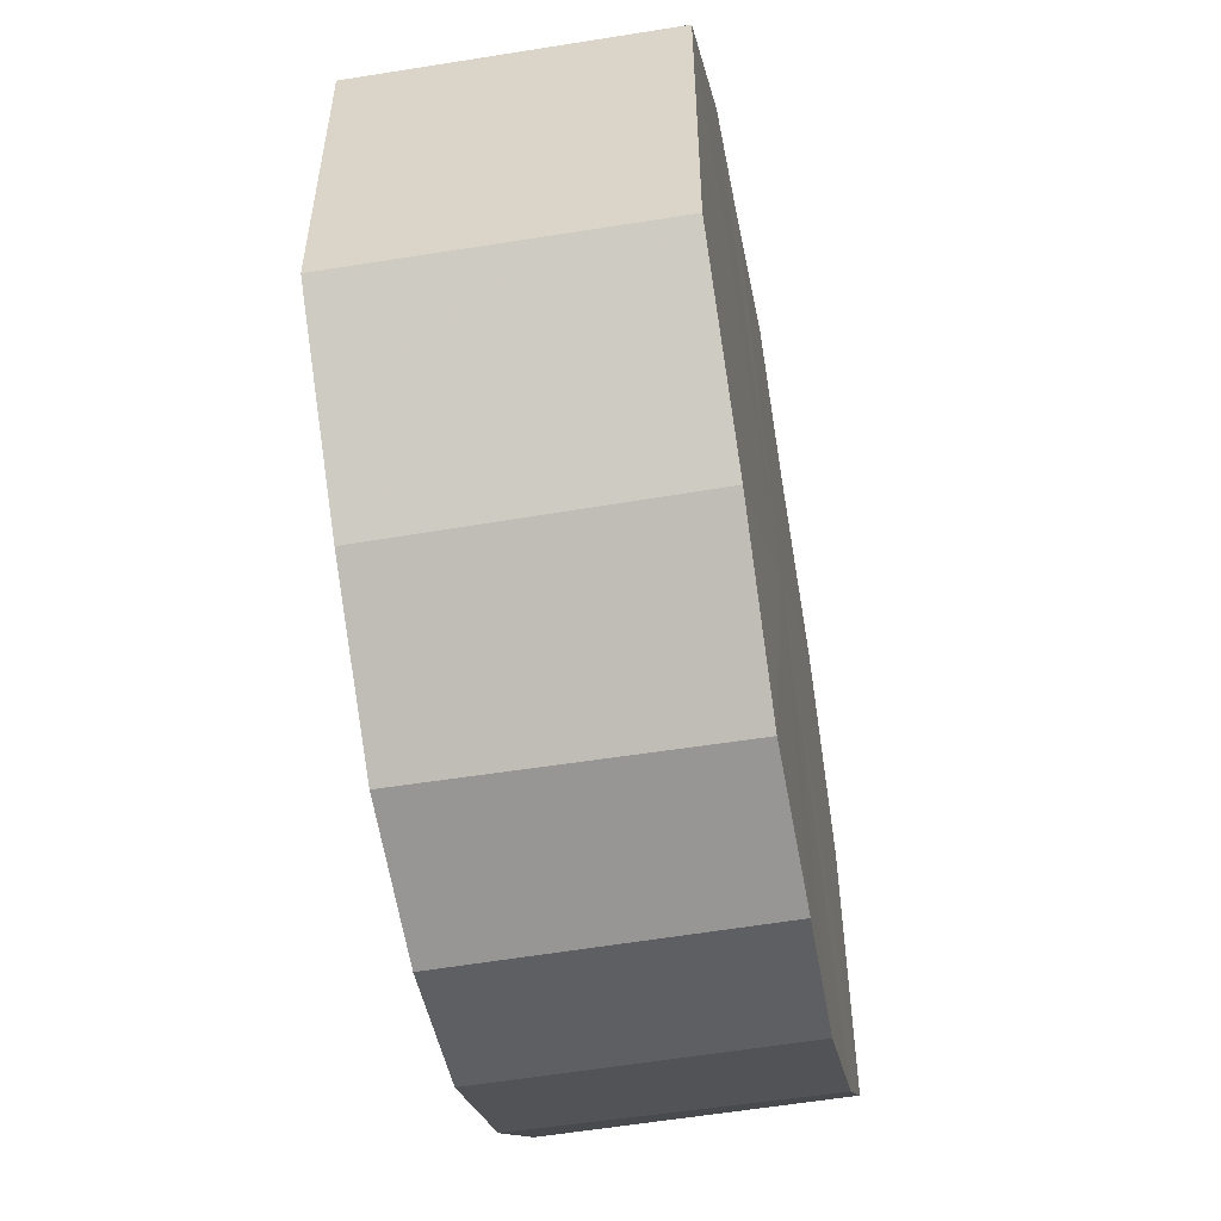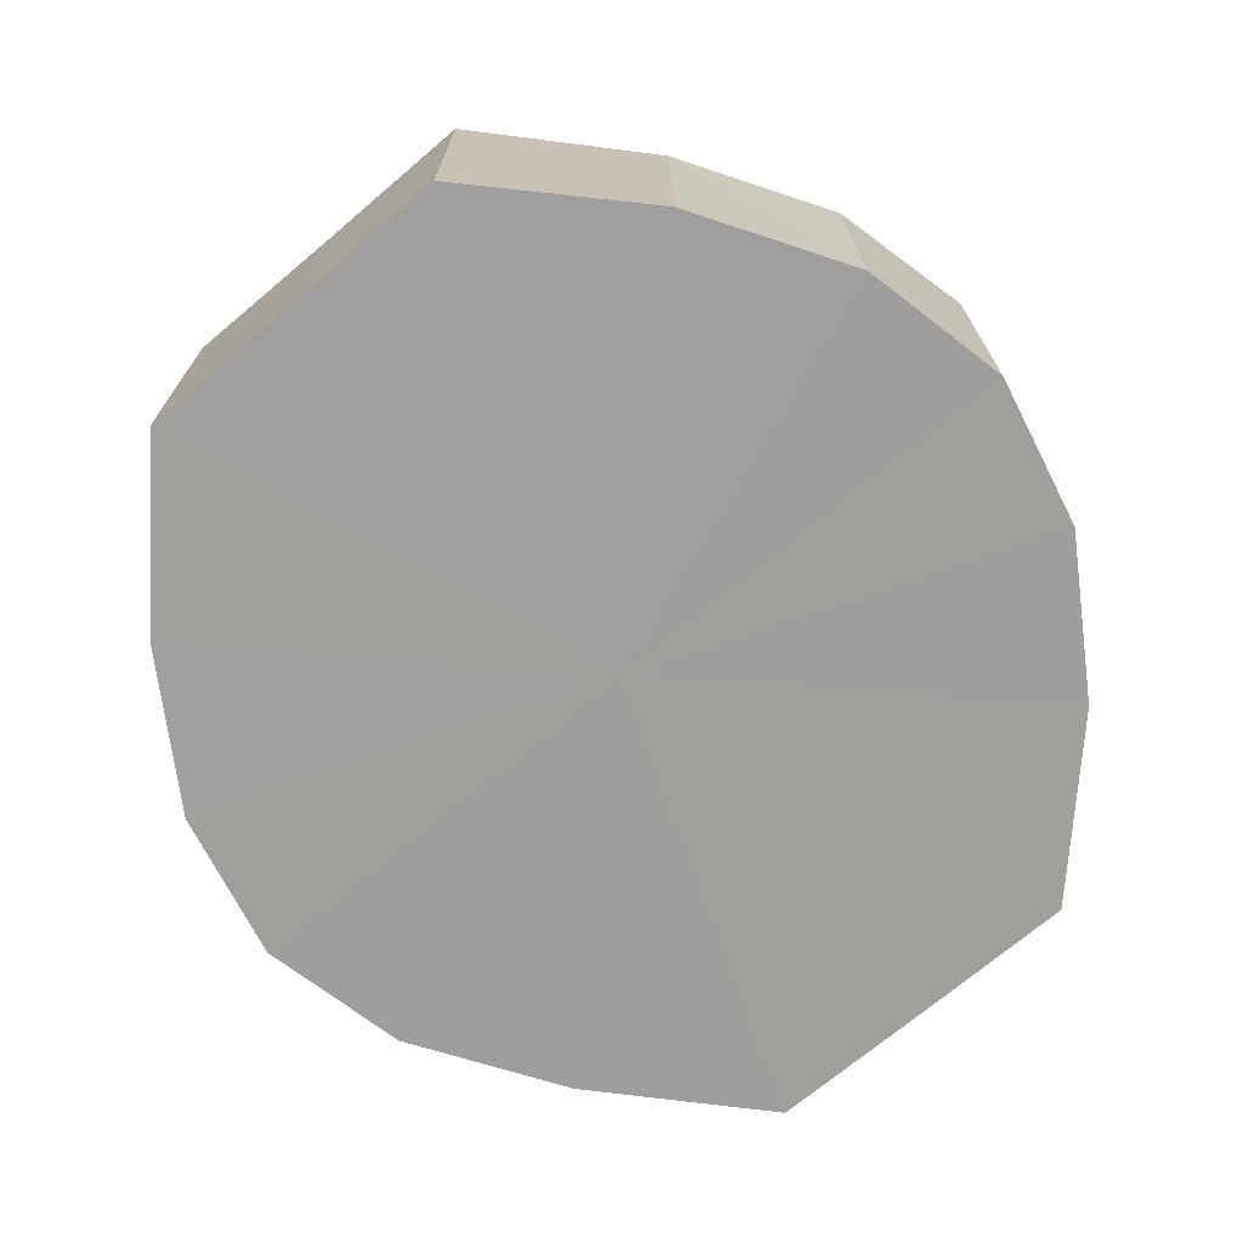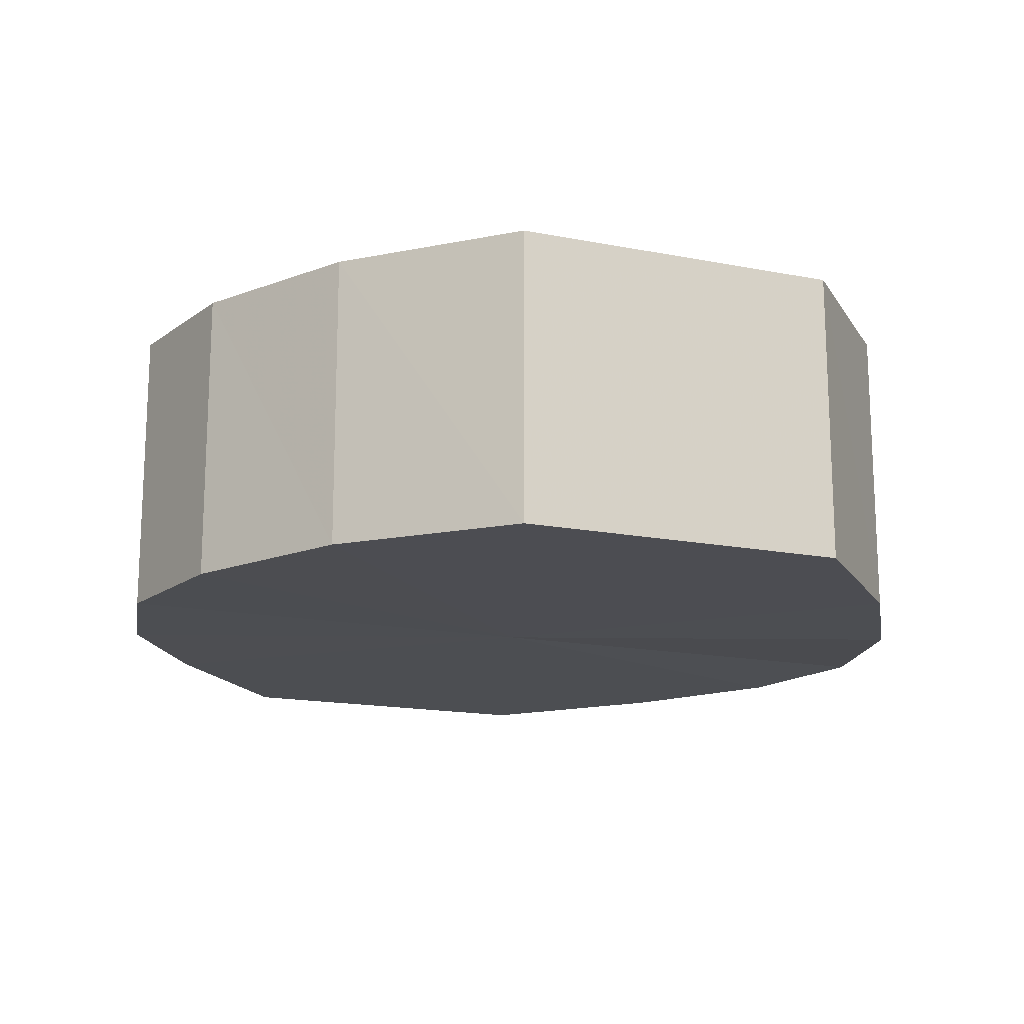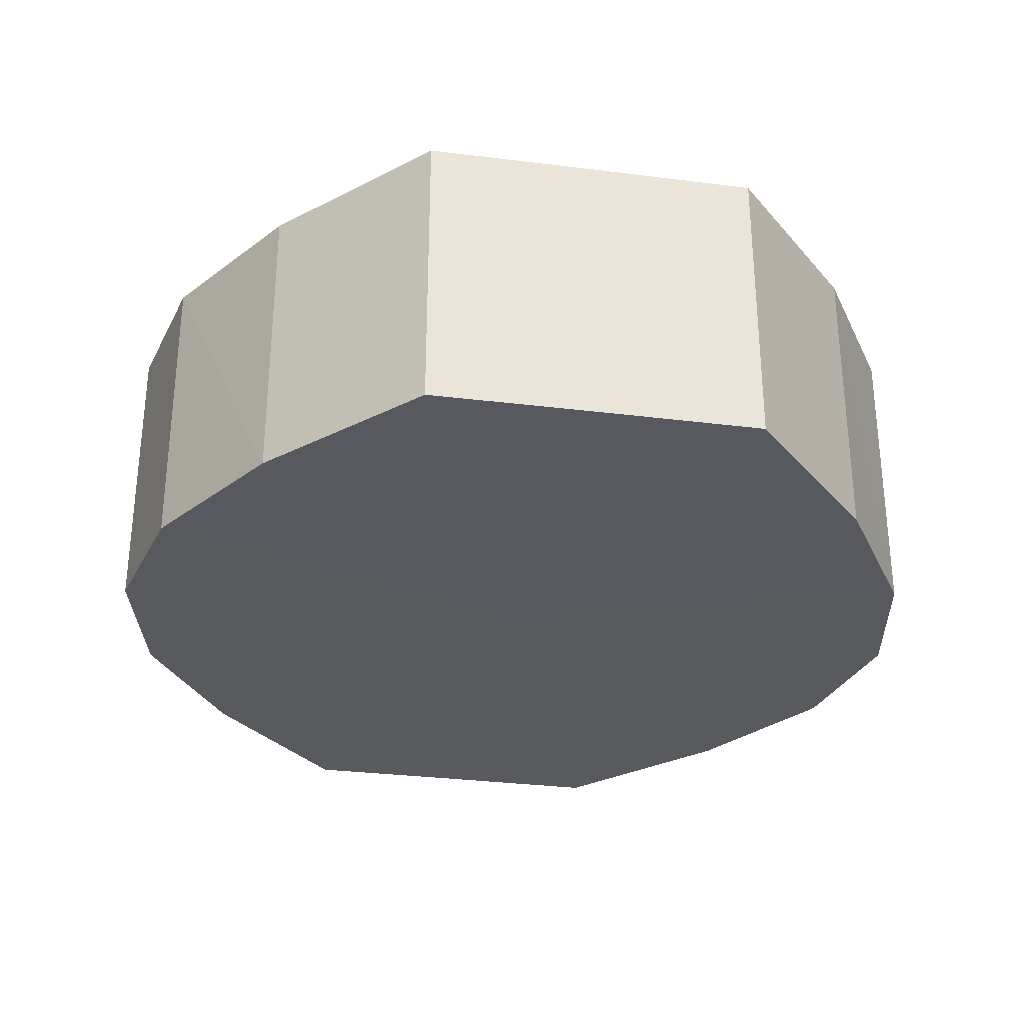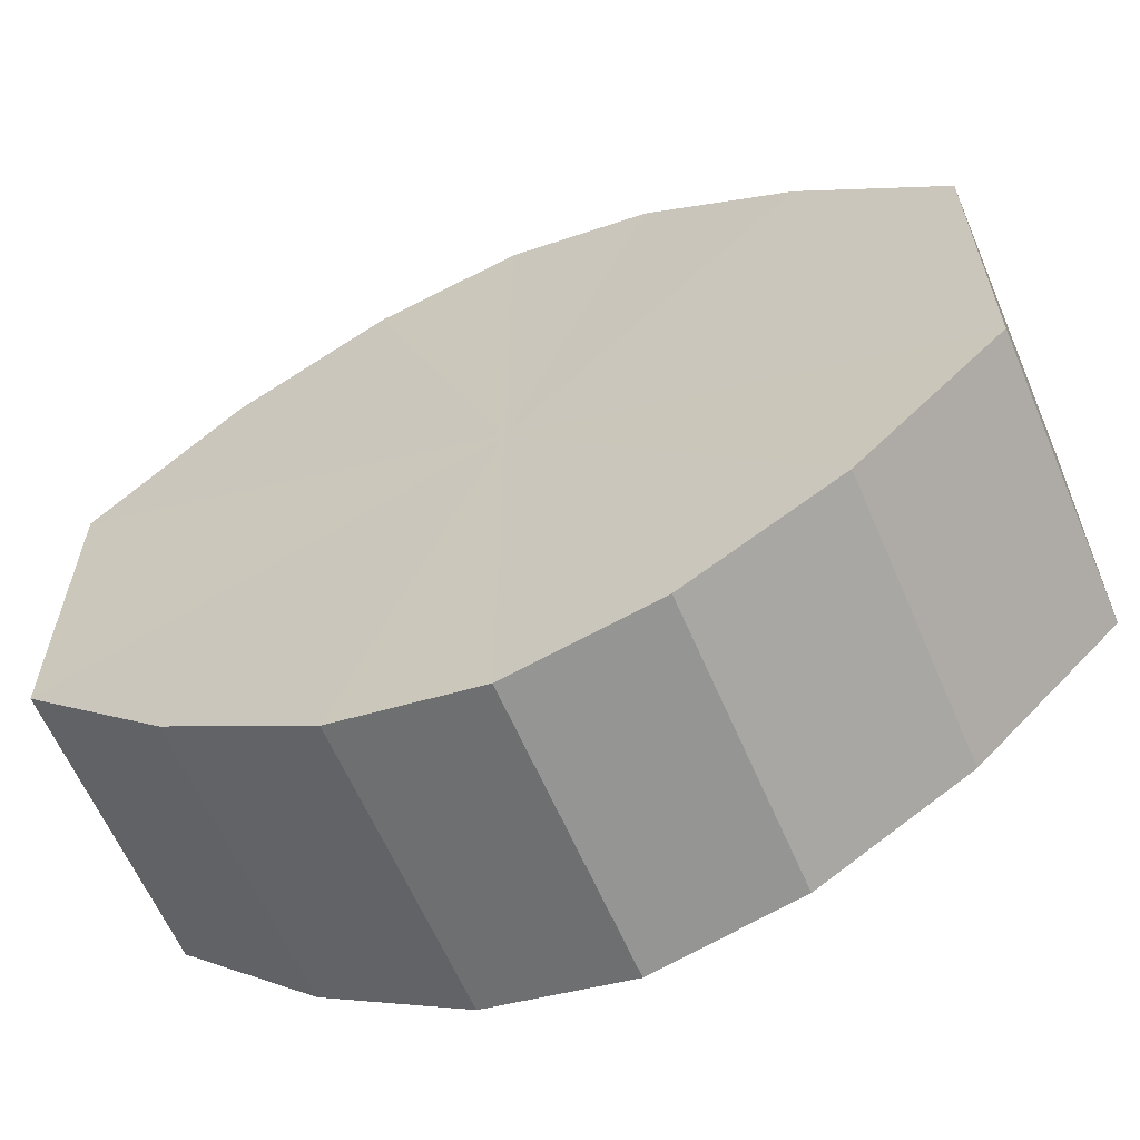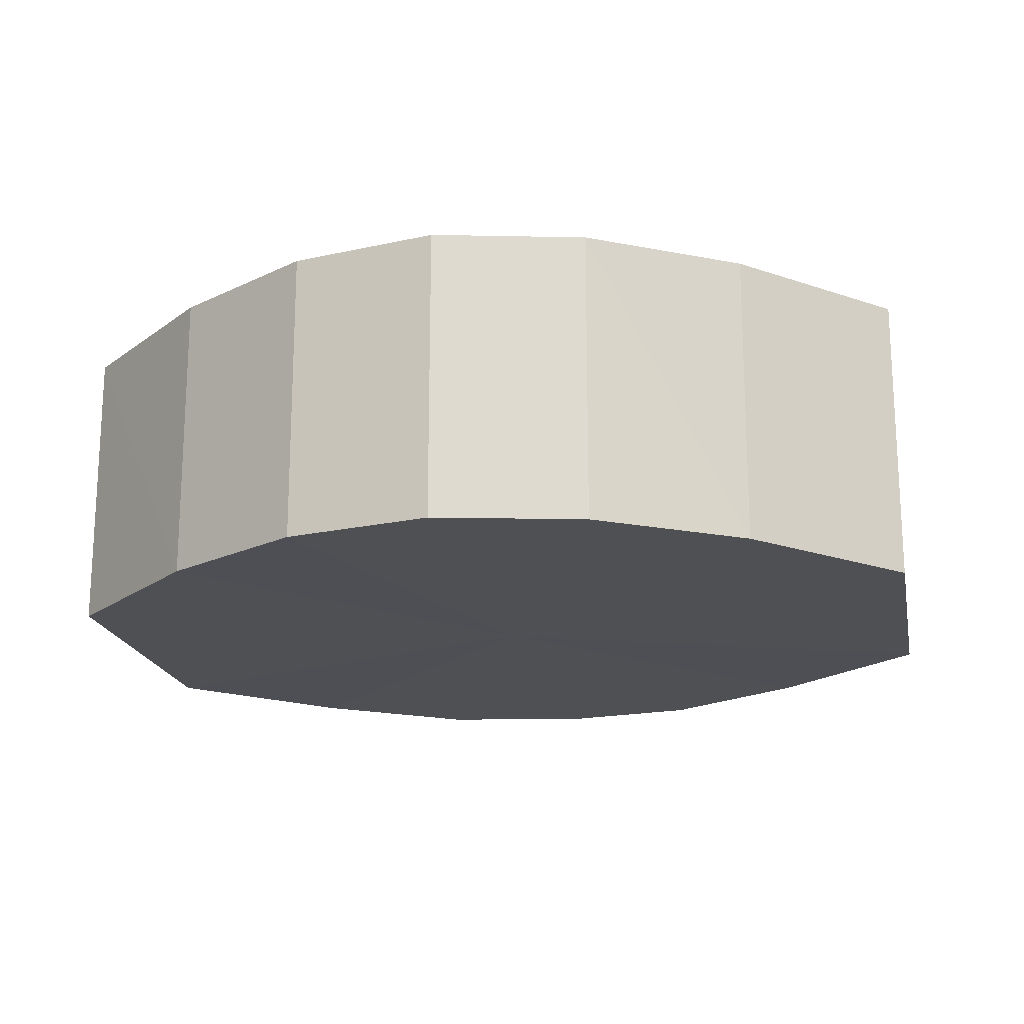
<metadata>
{"format":"obj","ext":"obj","renderer":"f3d","projection":"perspective","resolution":1024,"background":"white","views":[{"elev":-55.0,"azim":-79.9,"up":"+Z"},{"elev":-71.3,"azim":129.9,"up":"+Y"},{"elev":-16.4,"azim":68.0,"up":"+Y"},{"elev":-30.5,"azim":-100.4,"up":"+Y"},{"elev":-61.8,"azim":-157.0,"up":"+Z"},{"elev":-18.7,"azim":-169.3,"up":"+Y"}]}
</metadata>
<code>
o 13474
v 2244 1853 10.49
v 2244 1853 10.5
v 2244 1853 10.49
v 2244 1853 10.51
v 2244 1853 10.5
v 2244 1853 10.48
v 2244 1853 10.48
v 2244 1853 10.51
v 2244 1853 10.51
v 2244 1853 10.47
v 2244 1853 10.47
v 2244 1853 10.52
v 2244 1853 10.51
v 2244 1853 10.46
v 2244 1853 10.46
v 2244 1853 10.51
v 2244 1853 10.52
v 2244 1853 10.46
v 2244 1853 10.46
v 2244 1853 10.51
v 2244 1853 10.51
v 2244 1853 10.46
v 2244 1853 10.46
v 2244 1853 10.5
v 2244 1853 10.51
v 2244 1853 10.47
v 2244 1853 10.47
v 2244 1853 10.49
v 2244 1853 10.5
v 2244 1853 10.48
v 2244 1853 10.48
v 2244 1853 10.49
v 2244 1853 10.49
v 2244 1853 10.5
v 2244 1853 10.5
v 2244 1853 10.51
v 2244 1853 10.51
v 2244 1853 10.48
v 2244 1853 10.49
v 2244 1853 10.47
v 2244 1853 10.48
v 2244 1853 10.51
v 2244 1853 10.51
v 2244 1853 10.46
v 2244 1853 10.47
v 2244 1853 10.46
v 2244 1853 10.46
v 2244 1853 10.52
v 2244 1853 10.52
v 2244 1853 10.46
v 2244 1853 10.46
v 2244 1853 10.47
v 2244 1853 10.46
v 2244 1853 10.51
v 2244 1853 10.51
v 2244 1853 10.48
v 2244 1853 10.47
v 2244 1853 10.49
v 2244 1853 10.48
v 2244 1853 10.51
v 2244 1853 10.51
v 2244 1853 10.5
v 2244 1853 10.49
v 2244 1853 10.5
v 2244 1853 10.49
v 2244 1853 10.5
v 2244 1853 10.49
v 2244 1853 10.51
v 2244 1853 10.48
v 2244 1853 10.51
v 2244 1853 10.47
v 2244 1853 10.52
v 2244 1853 10.46
v 2244 1853 10.51
v 2244 1853 10.46
v 2244 1853 10.51
v 2244 1853 10.46
v 2244 1853 10.5
v 2244 1853 10.47
v 2244 1853 10.49
v 2244 1853 10.48
v 2244 1853 10.49
v 2244 1853 10.49
v 2244 1853 10.5
v 2244 1853 10.48
v 2244 1853 10.51
v 2244 1853 10.47
v 2244 1853 10.51
v 2244 1853 10.46
v 2244 1853 10.52
v 2244 1853 10.46
v 2244 1853 10.51
v 2244 1853 10.46
v 2244 1853 10.51
v 2244 1853 10.47
v 2244 1853 10.5
v 2244 1853 10.48
v 2244 1853 10.49
f 1 2 3
f 2 4 5
f 6 1 7
f 4 8 9
f 10 6 11
f 8 12 13
f 14 10 15
f 12 16 17
f 18 14 19
f 16 20 21
f 22 18 23
f 20 24 25
f 26 22 27
f 24 28 29
f 30 26 31
f 28 30 32
f 33 34 35
f 35 36 37
f 38 39 33
f 40 41 38
f 37 42 43
f 44 45 40
f 46 47 44
f 43 48 49
f 50 51 46
f 52 53 50
f 49 54 55
f 56 57 52
f 58 59 56
f 55 60 61
f 62 63 58
f 61 64 62
f 65 66 67
f 65 68 66
f 65 67 69
f 65 70 68
f 65 69 71
f 65 72 70
f 65 71 73
f 65 74 72
f 65 73 75
f 65 76 74
f 65 75 77
f 65 78 76
f 65 77 79
f 65 80 78
f 65 79 81
f 65 81 80
f 82 83 84
f 82 85 83
f 82 84 86
f 82 87 85
f 82 86 88
f 82 89 87
f 82 88 90
f 82 91 89
f 82 90 92
f 82 93 91
f 82 92 94
f 82 95 93
f 82 94 96
f 82 97 95
f 82 96 98
f 82 98 97

</code>
